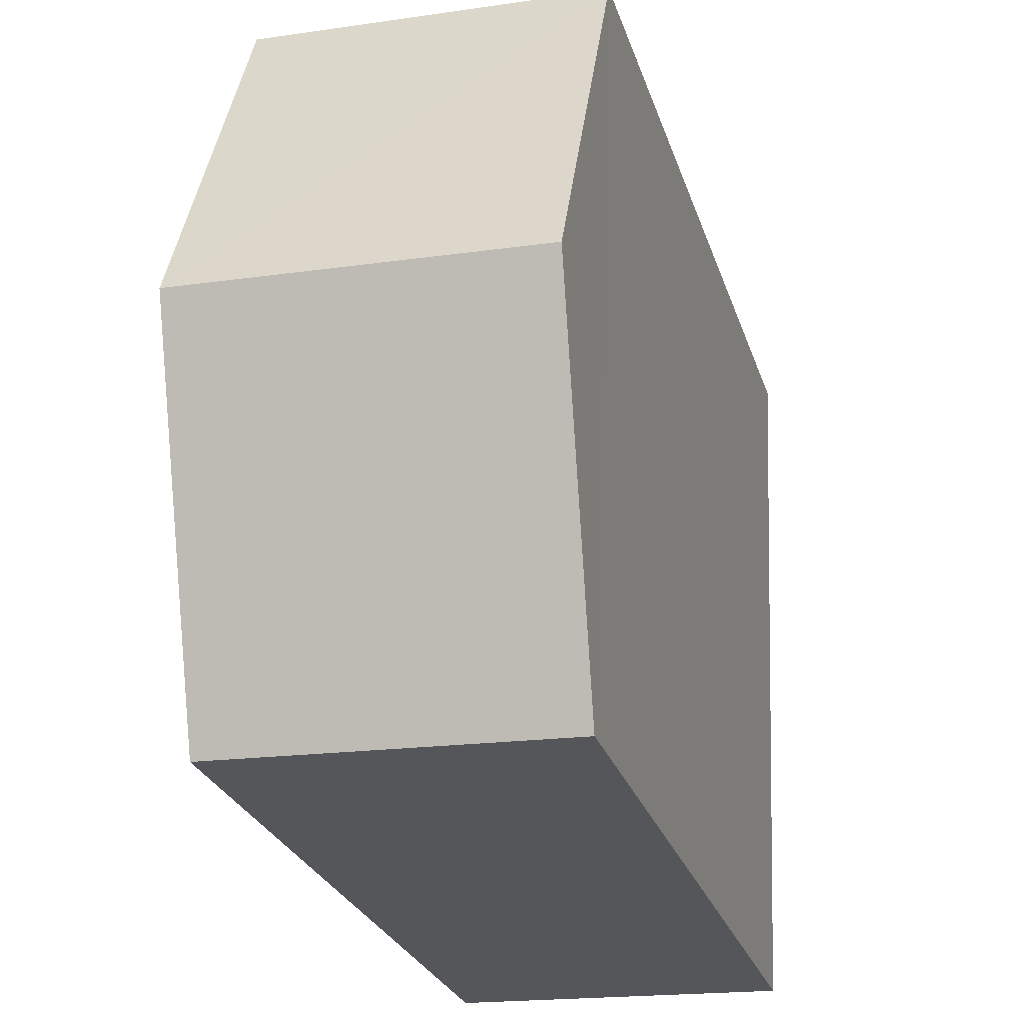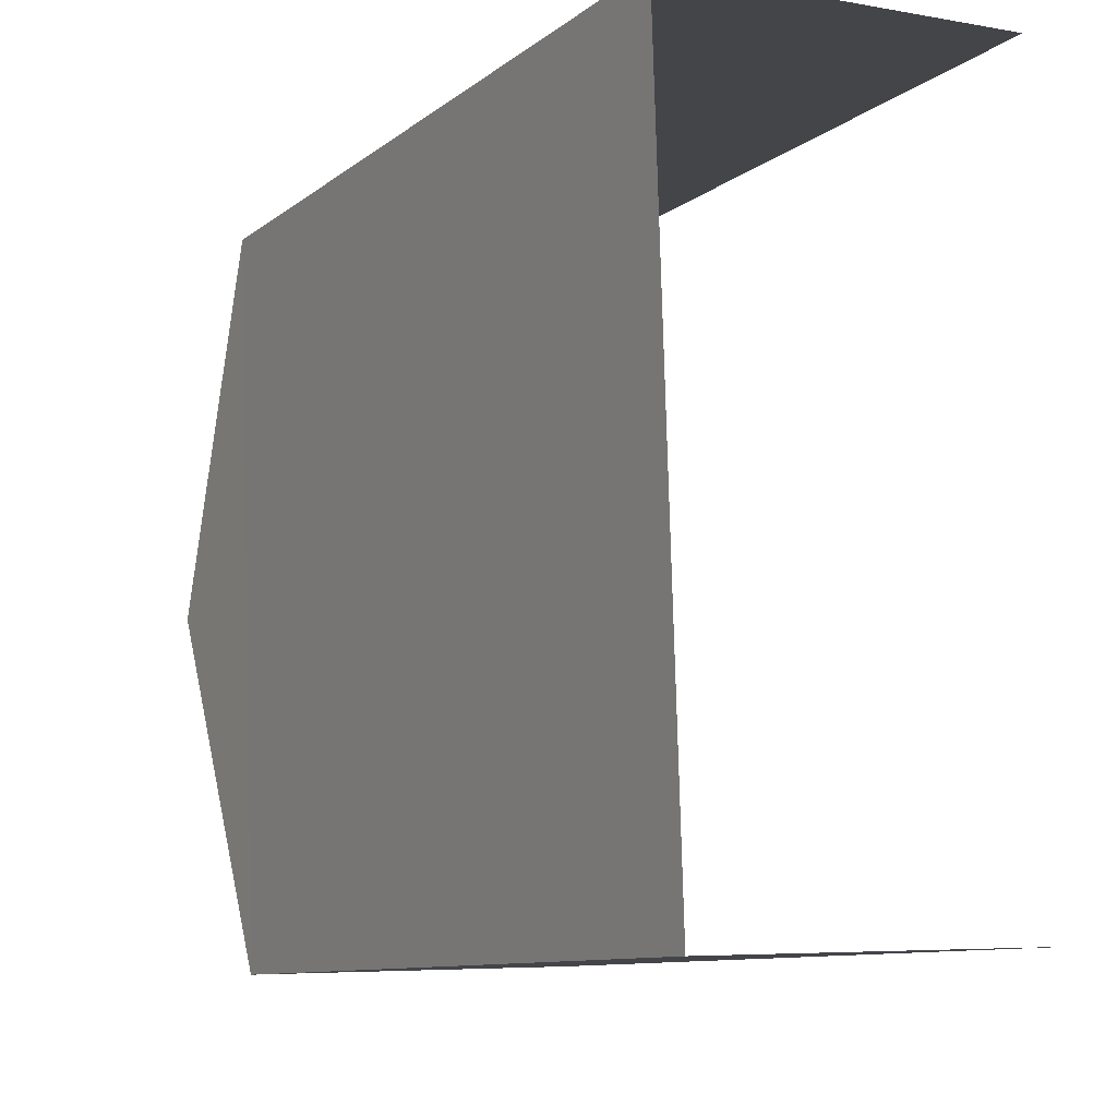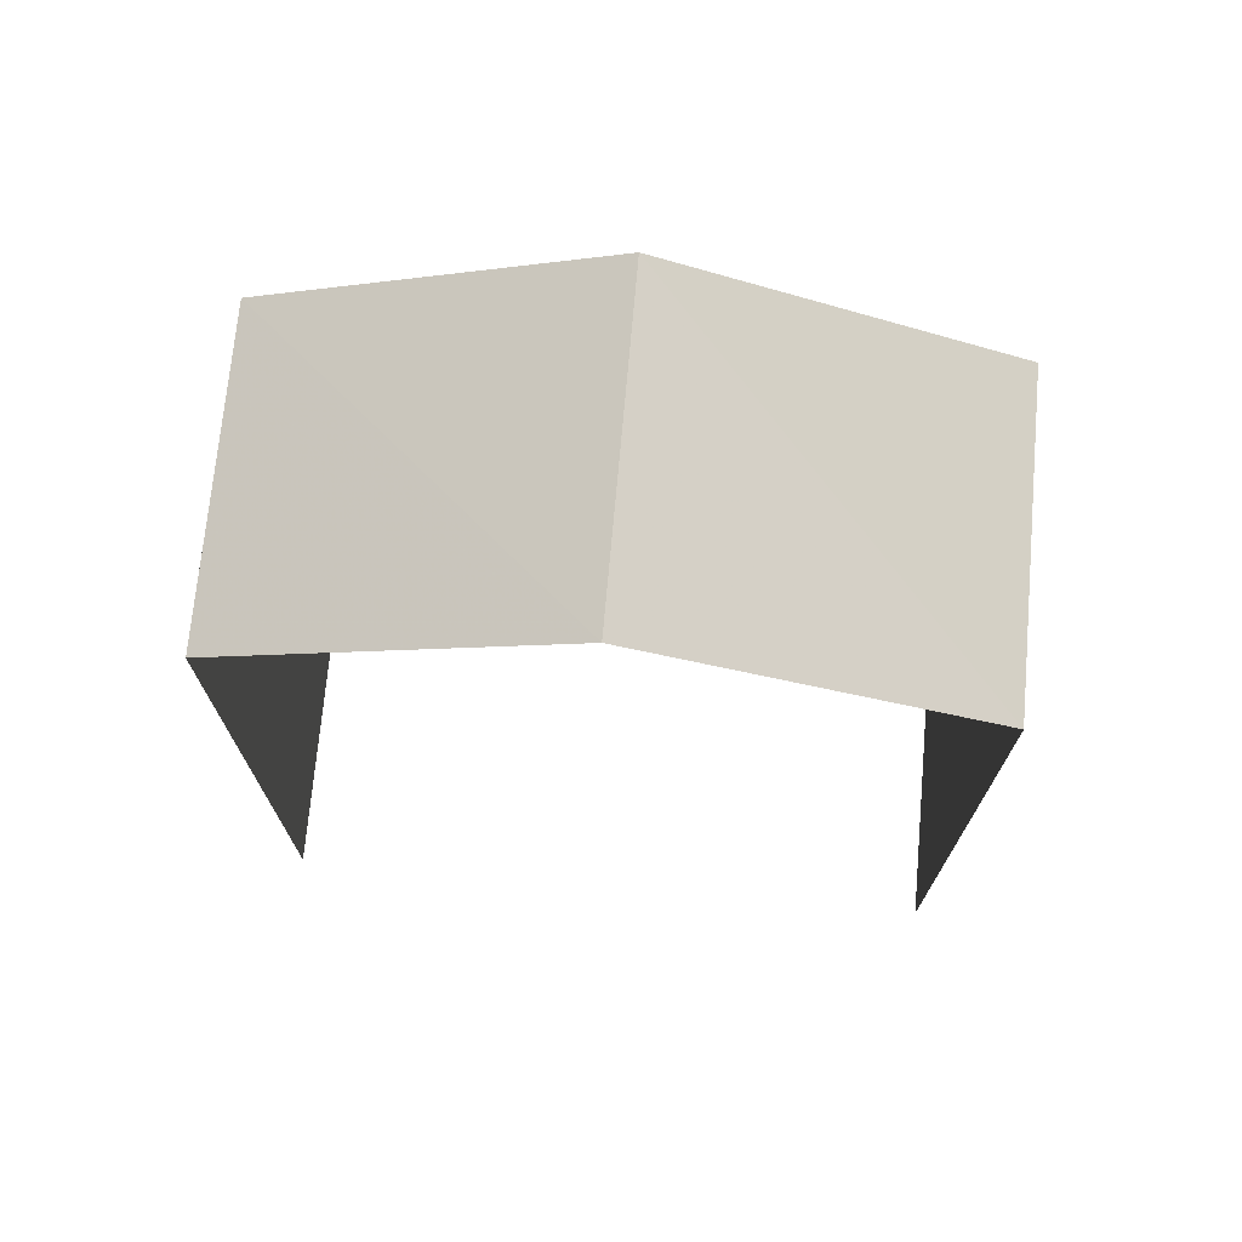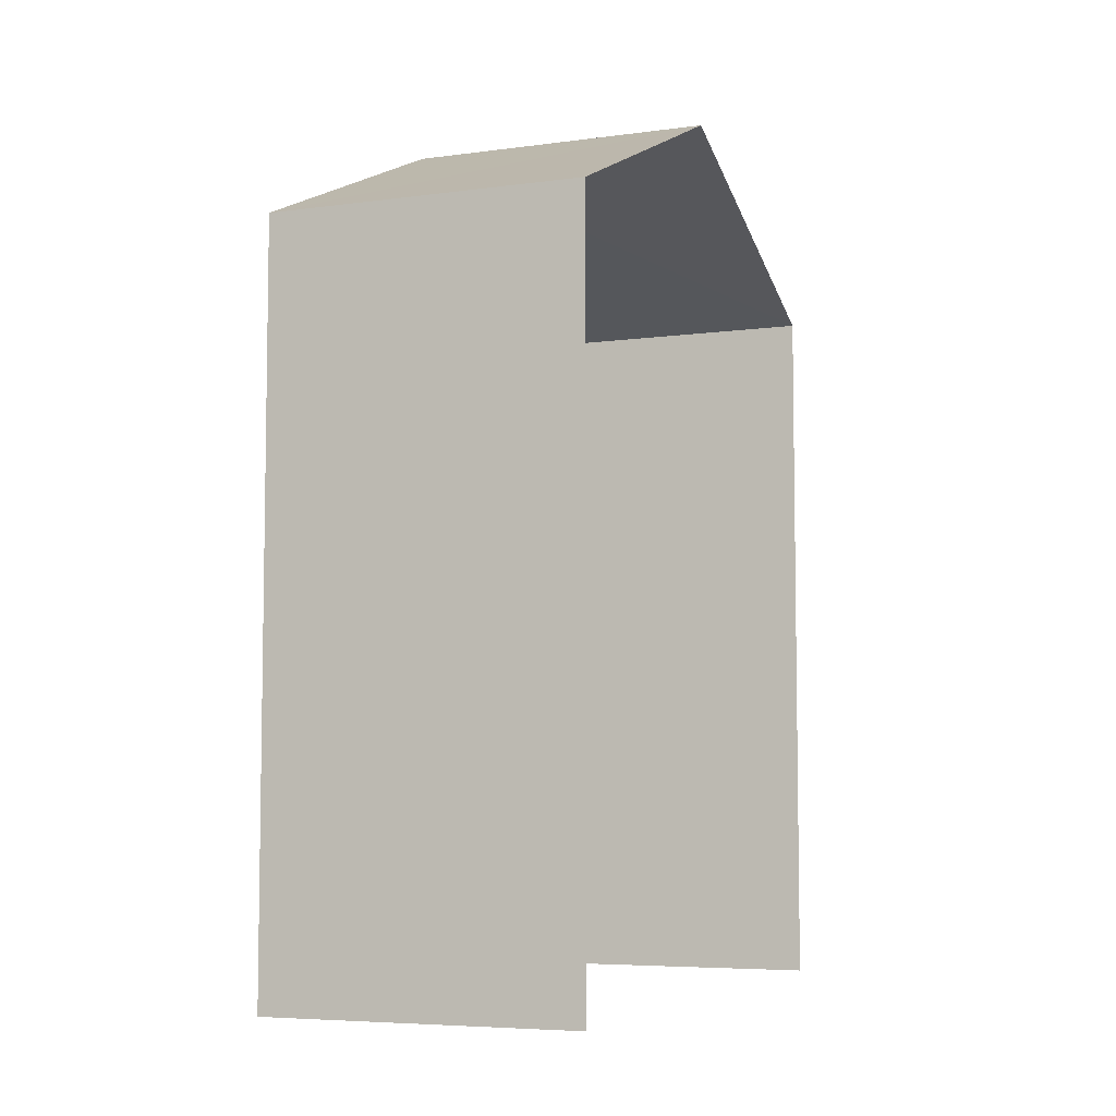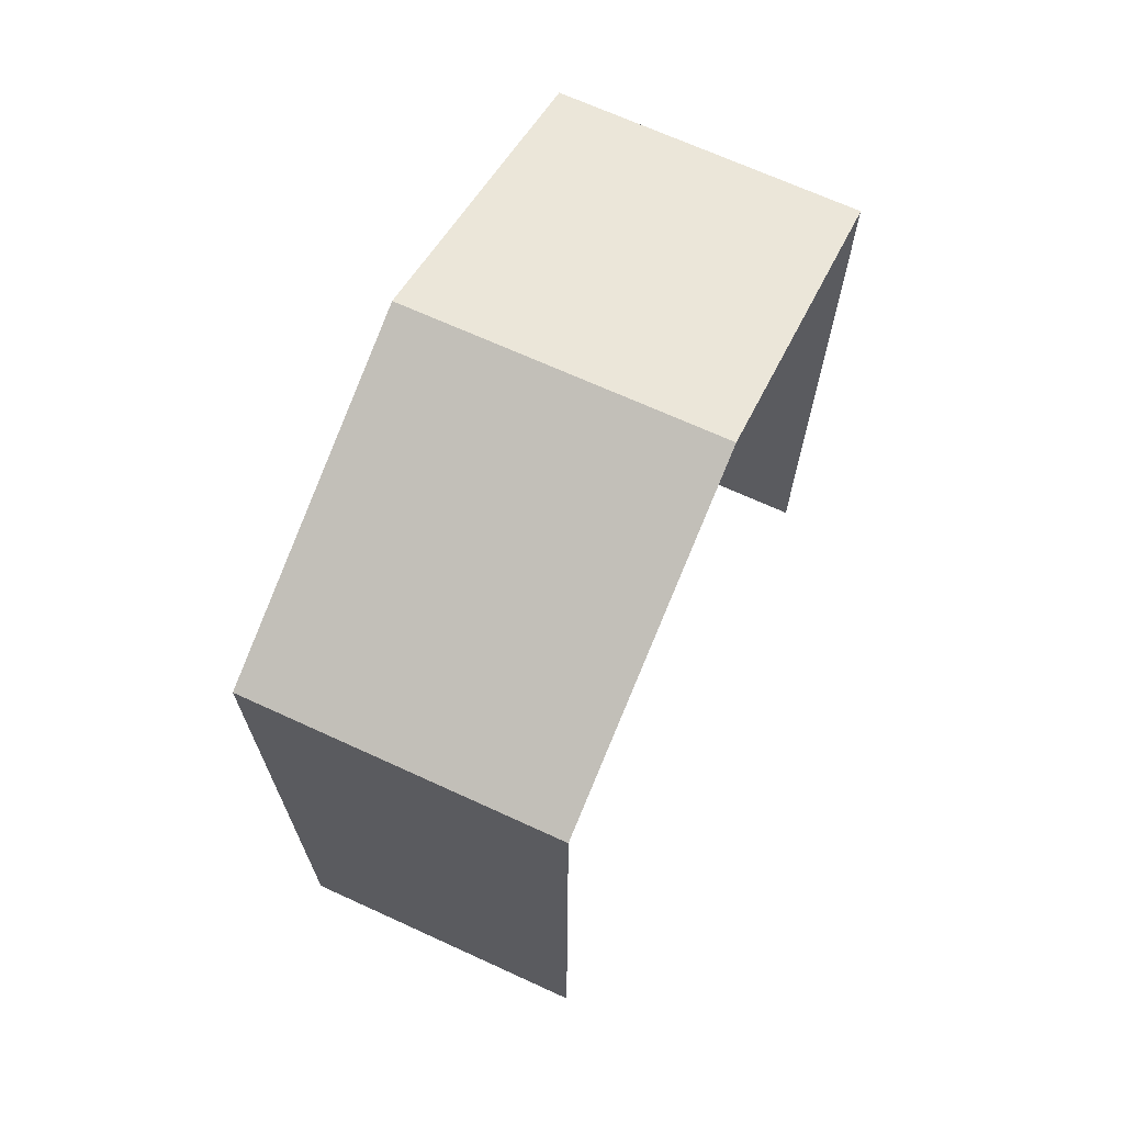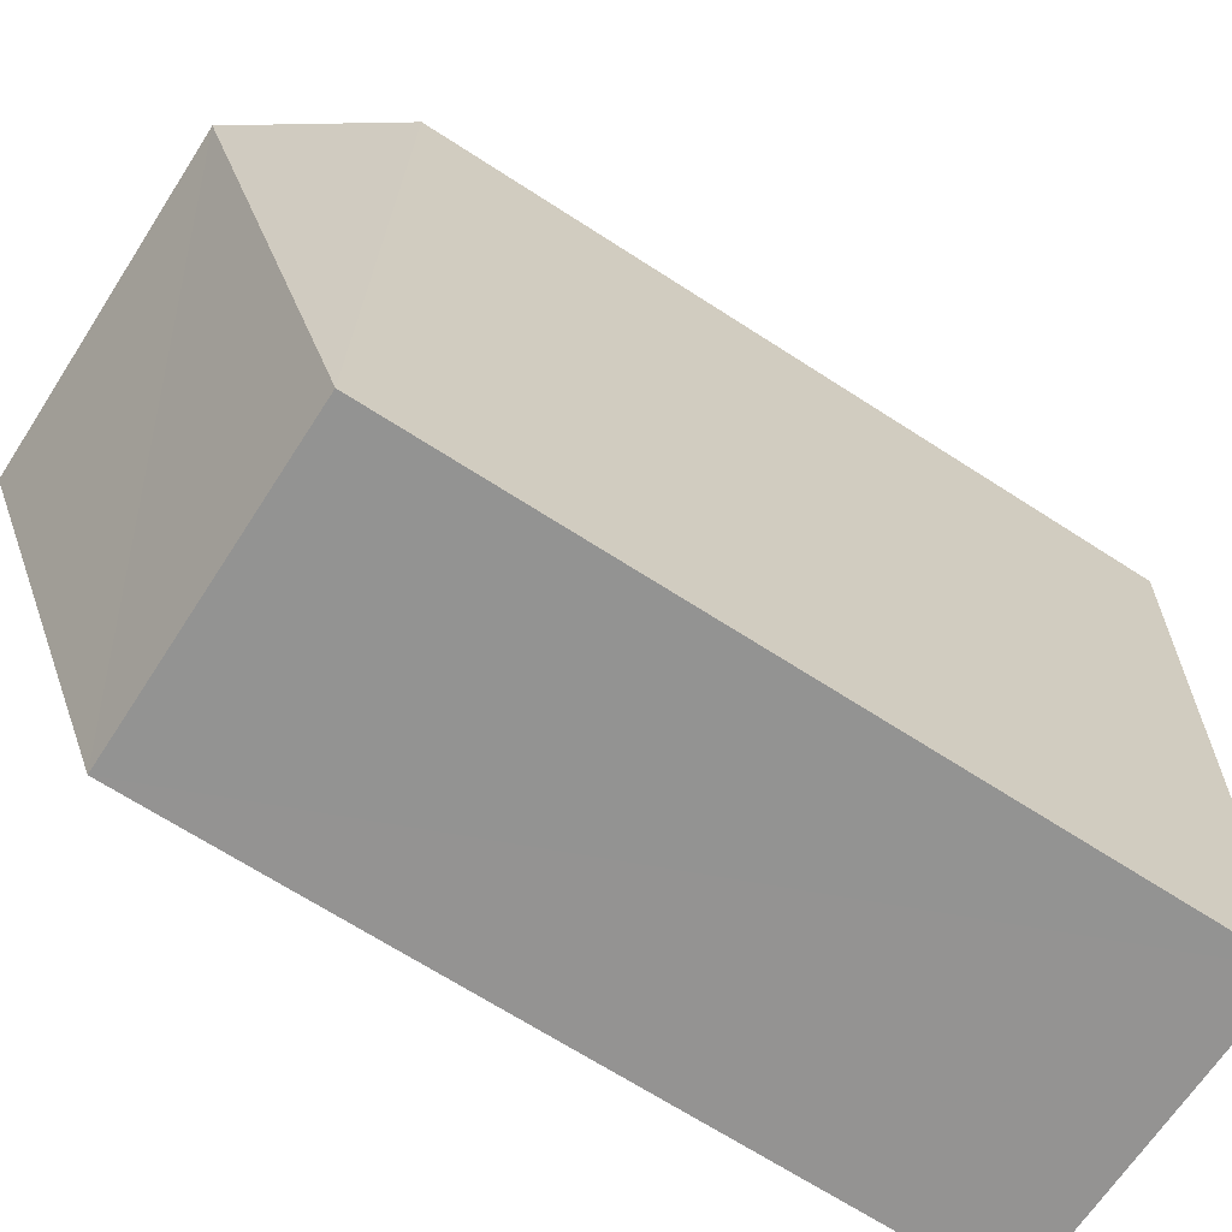
<metadata>
{"format":"obj","ext":"obj","renderer":"f3d","projection":"perspective","resolution":1024,"background":"white","views":[{"elev":-25.7,"azim":15.5,"up":"+Y"},{"elev":-9.8,"azim":151.6,"up":"+Y"},{"elev":72.0,"azim":-86.9,"up":"+Z"},{"elev":-6.1,"azim":-159.8,"up":"+Z"},{"elev":68.7,"azim":-157.4,"up":"+Z"},{"elev":-68.4,"azim":57.1,"up":"+Y"}]}
</metadata>
<code>
v -3.734e+05 -1.054e+05 21.76
v -3.734e+05 -1.054e+05 21.75
v -3.734e+05 -1.054e+05 21.75
v -3.734e+05 -1.054e+05 21.75
v -3.734e+05 -1.054e+05 30.64
v -3.734e+05 -1.054e+05 30.64
v -3.734e+05 -1.054e+05 32.36
v -3.734e+05 -1.054e+05 32.36
v -3.734e+05 -1.054e+05 30.64
v -3.734e+05 -1.054e+05 30.64
f 1 2 3
f 1 4 2
f 6 4 9
f 6 9 7
f 4 1 9
f 5 6 7
f 8 5 7
f 9 10 8
f 7 9 8
f 9 1 3
f 10 9 3
f 3 2 10
f 10 5 8
f 10 2 5
f 6 2 4
f 6 5 2

</code>
